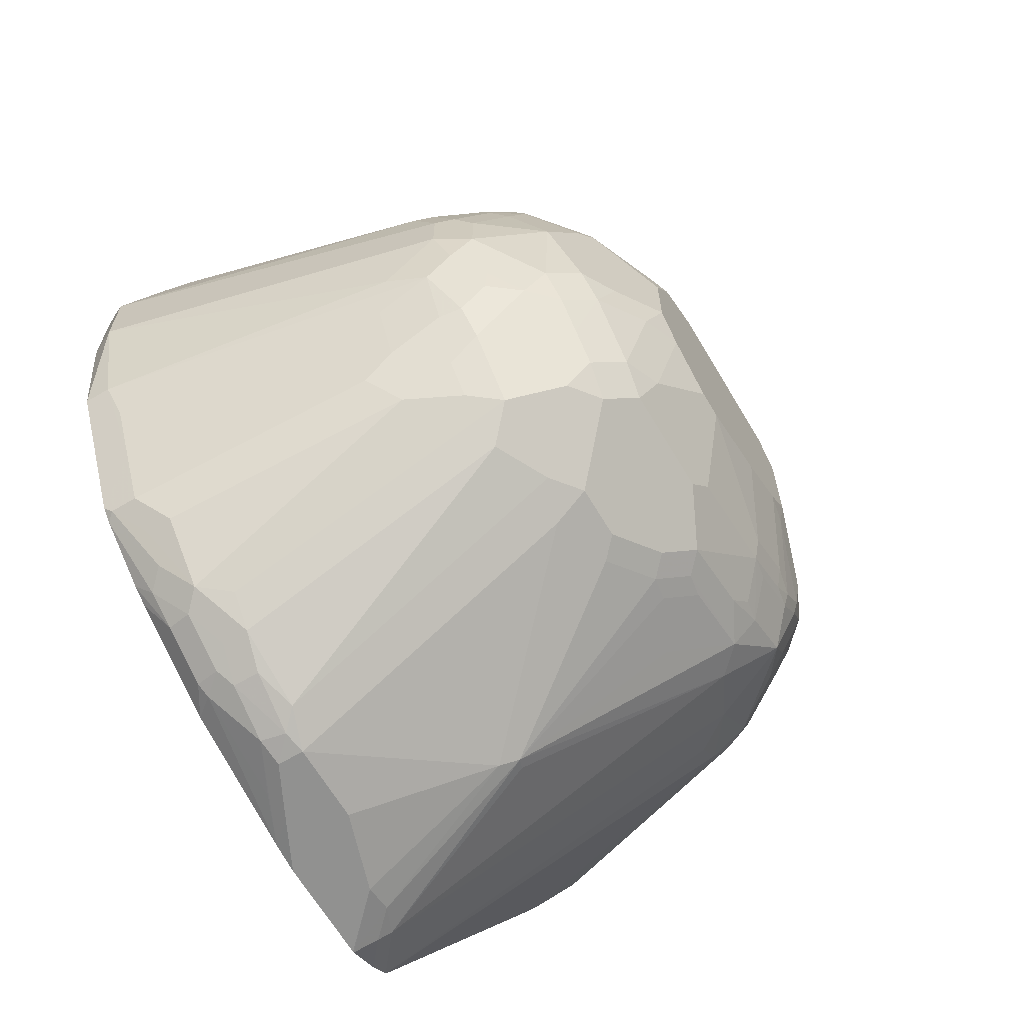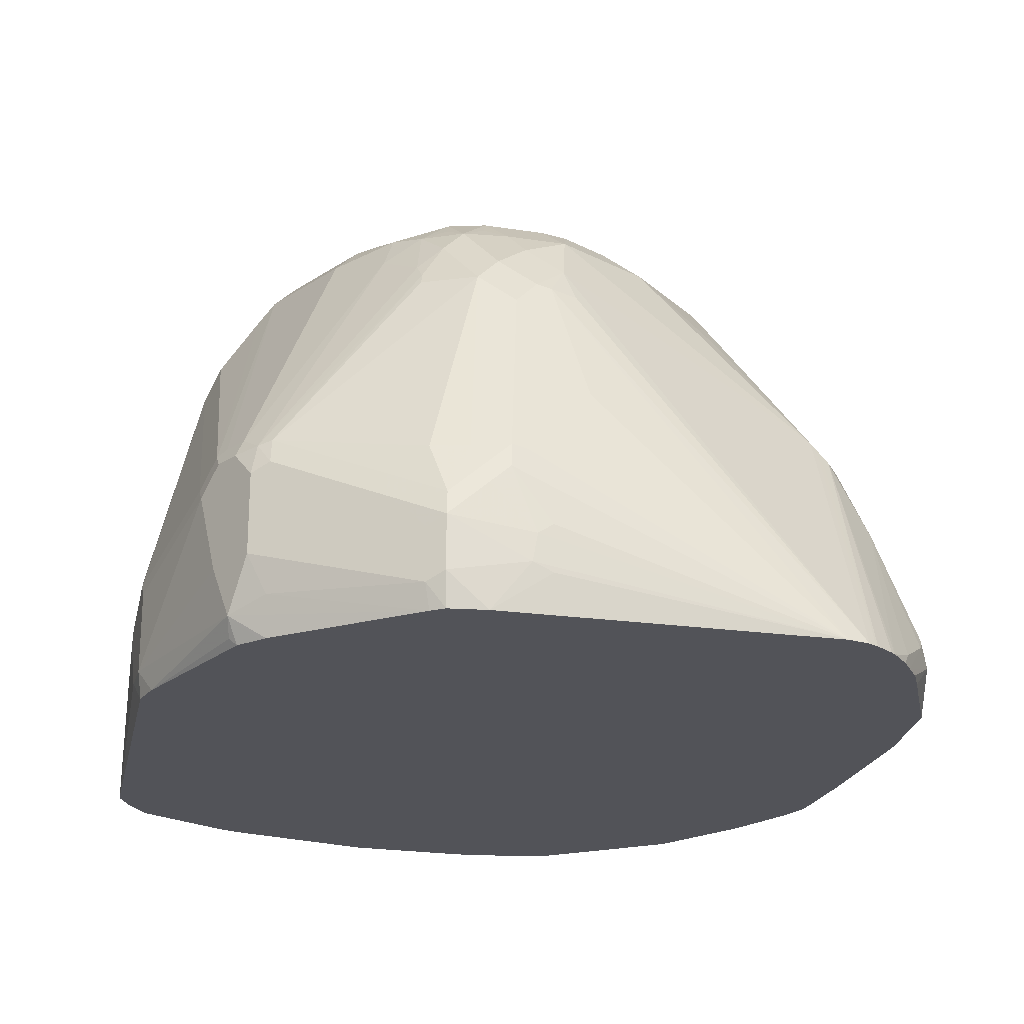
<metadata>
{"format":"obj","ext":"obj","renderer":"f3d","projection":"perspective","resolution":1024,"background":"white","views":[{"elev":-65.9,"azim":120.8,"up":"+Z"},{"elev":-22.7,"azim":-41.6,"up":"+Y"}]}
</metadata>
<code>
v -0.03455 0.5009 -0.01731
v -0.02878 0.5067 -0.005763
v -0.03455 0.5528 -0.01731
v -0.03455 0.4664 -0.03456
v -0.0259 0.475 -0.008678
v 0.01729 0.4664 0.08634
v 0.005761 0.4894 0.06331
v -0.02878 0.5585 -0.005763
v -0.0302 0.5722 -0.01731
v -0.03455 0.57 -0.03456
v -0.02878 0.4549 -0.04033
v -0.02626 0.4499 -0.03538
v -0.02433 0.4499 -0.02751
v -0.02197 0.4499 -0.01806
v -0.02087 0.4499 -0.01369
v 0.02122 0.4499 0.08552
v -0.03455 0.5009 -0.05187
v -0.01725 0.4664 -0.1554
v -0.01725 0.4499 -0.139
v 0.02594 0.4499 0.09497
v 0.02306 0.4722 0.09782
v 0.01729 0.5009 0.08634
v 0.005761 0.524 0.06331
v -0.0259 0.5743 -0.008678
v 0.06336 0.7312 -0.01731
v -0.0259 0.583 -0.02593
v -0.02878 0.5815 -0.03456
v 0.06048 0.7039 0.02589
v 0.06336 0.7139 0.01726
v -0.03455 0.57 -0.05187
v -0.03455 0.5528 -0.06913
v -0.01725 0.5182 -0.1554
v -0.01295 0.5268 -0.1641
v -0.005718 0.4664 -0.1785
v -0.01311 0.4499 -0.1575
v 0.04607 0.4499 0.1094
v 0.02306 0.5067 0.09782
v 0.06625 0.4808 0.1238
v 0.02594 0.5225 0.09497
v 0.008643 0.5398 0.0604
v 0.0576 0.6966 0.02875
v 0.02594 0.5571 0.07771
v 0.07778 0.6952 0.0604
v 0.08061 0.7485 -5.068e-05
v 0.07778 0.7557 -0.02593
v 0.06336 0.7485 -0.06913
v -0.02878 0.5815 -0.05187
v 0.07778 0.7298 0.02589
v -0.0302 0.5787 -0.0605
v -0.0302 0.5614 -0.07776
v 0.03889 0.6823 -0.1813
v -0.006452 0.5355 -0.1727
v 0.004345 0.5096 -0.1986
v 0.005761 0.5009 -0.2015
v -0.01285 0.4499 -0.158
v 0.101 0.4499 -0.3566
v 0.2372 0.4499 0.2118
v 0.07778 0.475 0.1295
v 0.06913 0.4988 0.1252
v 0.04607 0.5297 0.1094
v 0.0576 0.5413 0.1151
v 0.06048 0.5571 0.1122
v 0.04318 0.5571 0.09497
v 0.09502 0.678 0.07771
v 0.09502 0.7125 0.0604
v 0.09502 0.7471 0.02589
v 0.09502 0.7557 0.008635
v 0.1037 0.7665 -5.068e-05
v 0.08637 0.7665 -0.05187
v 0.08061 0.7657 -0.06913
v 0.06336 0.7485 -0.1381
v 0.05618 0.7341 -0.1468
v 0.03889 0.6996 -0.1641
v 0.04753 0.6996 -0.1813
v 0.04607 0.6736 -0.1957
v 0.1024 0.4499 -0.3586
v 0.2516 0.4499 0.2155
v 0.1209 0.6931 0.08203
v 0.1209 0.6067 0.1165
v 0.08637 0.5722 0.1165
v 0.06913 0.5549 0.1165
v 0.07778 0.5053 0.1295
v 0.1123 0.6952 0.07771
v 0.1209 0.7312 0.05754
v 0.1209 0.7485 0.04029
v 0.1123 0.7557 0.02589
v 0.1209 0.7665 0.01726
v 0.1123 0.773 -0.008678
v 0.09502 0.773 -0.0605
v 0.08061 0.7657 -0.1381
v 0.08061 0.7485 -0.1727
v 0.06478 0.7341 -0.1641
v 0.07343 0.7341 -0.1813
v 0.09932 0.7514 -0.1986
v 0.08208 0.6996 -0.2159
v 0.06336 0.6736 -0.213
v 0.1339 0.475 -0.3713
v 0.1161 0.4499 -0.3687
v 0.2591 0.4499 0.2155
v 0.2591 0.4549 0.213
v 0.3109 0.6161 0.1324
v 0.3109 0.6276 0.1266
v 0.1382 0.7139 0.0748
v 0.1382 0.6909 0.08634
v 0.1555 0.7485 0.05754
v 0.1555 0.7665 0.03452
v 0.1641 0.773 0.02589
v 0.1296 0.773 0.008635
v 0.1209 0.7773 -0.01731
v 0.1037 0.7773 -0.06913
v 0.1037 0.7773 -0.1381
v 0.1015 0.773 -0.1554
v 0.09932 0.7686 -0.1641
v 0.1166 0.7686 -0.1813
v 0.1339 0.7514 -0.2159
v 0.1339 0.7341 -0.2332
v 0.1166 0.7168 -0.2332
v 0.1771 0.5959 -0.3368
v 0.1843 0.5988 -0.3397
v 0.1533 0.4837 -0.3756
v 0.1361 0.4664 -0.3756
v 0.1271 0.4499 -0.3743
v 0.274 0.4499 0.2137
v 0.3195 0.6132 0.1338
v 0.3109 0.6046 0.1382
v 0.2936 0.7255 0.05824
v 0.2763 0.7082 0.07556
v 0.2246 0.7485 0.05754
v 0.1728 0.7657 0.04029
v 0.2073 0.7773 0.01726
v 0.1728 0.7773 0.01726
v 0.2073 0.7657 0.04029
v 0.1641 0.7902 -0.02593
v 0.1469 0.7902 -0.04319
v 0.1555 0.7945 -0.05187
v 0.1555 0.7945 -0.1209
v 0.1533 0.7902 -0.1381
v 0.1188 0.773 -0.1727
v 0.1324 0.7715 -0.1842
v 0.167 0.7715 -0.2015
v 0.1512 0.7686 -0.1986
v 0.1497 0.7542 -0.2188
v 0.1612 0.7485 -0.2303
v 0.2131 0.7485 -0.2476
v 0.2015 0.737 -0.2533
v 0.1857 0.7341 -0.2504
v 0.1512 0.7168 -0.2504
v 0.1685 0.6996 -0.2677
v 0.203 0.7168 -0.2677
v 0.2188 0.7197 -0.2706
v 0.2533 0.7024 -0.2878
v 0.19 0.5873 -0.3454
v 0.1728 0.4837 -0.3799
v 0.1381 0.4499 -0.3798
v 0.2775 0.4499 0.2129
v 0.3368 0.6132 0.1252
v 0.3023 0.7341 0.04746
v 0.2936 0.7485 0.04029
v 0.3368 0.5614 0.1511
v 0.2936 0.7657 0.02298
v 0.2936 0.7715 0.01149
v 0.2936 0.7773 -5.068e-05
v 0.2763 0.7945 -0.03456
v 0.1728 0.7945 -0.03456
v 0.1728 0.7945 -0.1381
v 0.1382 0.7773 -0.1727
v 0.1728 0.7773 -0.19
v 0.236 0.7715 -0.2188
v 0.3339 0.7485 -0.2476
v 0.2304 0.7312 -0.2648
v 0.2475 0.7657 -0.2303
v 0.2648 0.7139 -0.2821
v 0.2591 0.6909 -0.2936
v 0.2763 0.5009 -0.3799
v 0.2246 0.5009 -0.3799
v 0.2936 0.6909 -0.2936
v 0.139 0.4499 -0.3799
v 0.2944 0.4499 0.2068
v 0.3023 0.4577 0.2029
v 0.403 0.5009 0.1266
v 0.4059 0.7168 -0.01299
v 0.3714 0.7168 0.02158
v 0.3541 0.7341 0.02158
v 0.3368 0.7341 0.0302
v 0.3282 0.7485 0.02298
v 0.3368 0.475 0.1857
v 0.3455 0.4837 0.1792
v 0.38 0.5009 0.1446
v 0.3195 0.7686 0.004263
v 0.3109 0.773 0.002106
v 0.2936 0.7902 -0.0324
v 0.3109 0.7945 -0.05187
v 0.2073 0.7945 -0.1554
v 0.2591 0.7945 -0.1727
v 0.2533 0.7888 -0.1842
v 0.2418 0.7773 -0.2072
v 0.3052 0.7715 -0.2188
v 0.3541 0.7341 -0.2504
v 0.3541 0.6823 -0.285
v 0.331 0.7283 -0.262
v 0.2994 0.7139 -0.2821
v 0.3166 0.7657 -0.2303
v 0.3368 0.7686 -0.2159
v 0.3541 0.7514 -0.2332
v 0.3023 0.5096 -0.3713
v 0.2907 0.4981 -0.3771
v 0.2763 0.4837 -0.3799
v 0.3195 0.6996 -0.285
v 0.2081 0.4499 -0.3799
v 0.3049 0.4499 0.2016
v 0.3685 0.4837 0.1612
v 0.3858 0.4837 0.1439
v 0.403 0.4837 0.1266
v 0.421 0.4837 0.1036
v 0.4275 0.4923 0.09497
v 0.4404 0.5268 0.05609
v 0.4102 0.5182 0.1058
v 0.4232 0.6996 -0.03025
v 0.4059 0.7341 -0.03025
v 0.3714 0.7514 -0.01299
v 0.3541 0.7514 0.004263
v 0.3397 0.4664 0.1842
v 0.3512 0.4664 0.1784
v 0.3368 0.7686 -0.01299
v 0.3224 0.7888 -0.0461
v 0.3282 0.7945 -0.08632
v 0.2763 0.7945 -0.1727
v 0.2706 0.7888 -0.1842
v 0.3109 0.7773 -0.2072
v 0.3714 0.6996 -0.2677
v 0.3512 0.5067 -0.3512
v 0.3368 0.7859 -0.1641
v 0.3714 0.7686 -0.1813
v 0.3714 0.7514 -0.2159
v 0.3282 0.5009 -0.3627
v 0.3282 0.4837 -0.3627
v 0.2936 0.4815 -0.3756
v 0.2418 0.4664 -0.3799
v 0.2272 0.4499 -0.3763
v 0.3172 0.4499 0.1955
v 0.3858 0.4499 0.1439
v 0.4203 0.4499 0.09211
v 0.4383 0.4664 0.06909
v 0.4447 0.475 0.0604
v 0.4433 0.4837 0.06331
v 0.4548 0.4837 0.04029
v 0.4548 0.5009 0.04029
v 0.4433 0.5009 0.06331
v 0.4375 0.5009 0.0748
v 0.4447 0.5182 0.05393
v 0.4275 0.6909 -0.0324
v 0.4433 0.6851 -0.06336
v 0.4232 0.7168 -0.0475
v 0.4088 0.737 -0.0461
v 0.3858 0.7657 -0.0749
v 0.3714 0.7686 -0.0475
v 0.3313 0.4499 0.1853
v 0.3627 0.773 -0.04972
v 0.3742 0.7715 -0.06336
v 0.3627 0.7773 -0.06913
v 0.3397 0.7888 -0.08061
v 0.3282 0.7945 -0.1381
v 0.3109 0.7945 -0.1554
v 0.3858 0.6794 -0.2648
v 0.3714 0.5096 -0.3368
v 0.4059 0.6996 -0.2332
v 0.3858 0.4894 -0.3339
v 0.3512 0.4894 -0.3512
v 0.3627 0.7773 -0.1554
v 0.3829 0.7629 -0.1756
v 0.403 0.7485 -0.1785
v 0.3886 0.7514 -0.1986
v 0.3858 0.7657 -0.1612
v 0.4059 0.7341 -0.1986
v 0.4059 0.7168 -0.2159
v 0.3397 0.4779 -0.3569
v 0.3282 0.4642 -0.3584
v 0.2591 0.4642 -0.3756
v 0.3165 0.4499 -0.3531
v 0.4266 0.4499 0.08004
v 0.4321 0.4499 0.06909
v 0.4439 0.4499 0.04553
v 0.4728 0.4664 -5.068e-05
v 0.4793 0.475 -0.008678
v 0.462 0.475 0.02589
v 0.4606 0.5009 0.02875
v 0.4663 0.5009 0.01726
v 0.4606 0.5124 0.02298
v 0.426 0.7197 -0.06336
v 0.4491 0.6736 -0.06913
v 0.4433 0.7024 -0.09787
v 0.4203 0.7312 -0.0749
v 0.4088 0.7542 -0.1151
v 0.3972 0.76 -0.1209
v 0.3397 0.7888 -0.1324
v 0.403 0.6794 -0.2476
v 0.403 0.6448 -0.2648
v 0.4203 0.6966 -0.213
v 0.4232 0.6823 -0.2159
v 0.4203 0.4894 -0.2994
v 0.4203 0.4722 -0.2994
v 0.403 0.4722 -0.3166
v 0.3742 0.4779 -0.3397
v 0.4232 0.7168 -0.1813
v 0.4059 0.7514 -0.1468
v 0.4203 0.7312 -0.1612
v 0.4203 0.7139 -0.1957
v 0.3368 0.4621 -0.3541
v 0.3714 0.4621 -0.3368
v 0.3856 0.4499 -0.3185
v 0.4494 0.4499 0.03452
v 0.4666 0.4499 -5.068e-05
v 0.4907 0.4499 -0.05263
v 0.4966 0.4577 -0.0605
v 0.5009 0.4664 -0.06913
v 0.4836 0.4837 -0.01731
v 0.4793 0.5009 -0.01515
v 0.4491 0.6909 -0.1036
v 0.4375 0.7139 -0.1094
v 0.4375 0.7139 -0.1439
v 0.4203 0.6276 -0.2476
v 0.4404 0.6823 -0.1813
v 0.4232 0.6477 -0.2332
v 0.4375 0.4722 -0.2821
v 0.4375 0.4549 -0.2821
v 0.3915 0.4606 -0.3224
v 0.4326 0.4499 -0.2846
v 0.4404 0.6996 -0.1641
v 0.3969 0.4499 -0.3117
v 0.3957 0.4499 -0.3124
v 0.4926 0.4499 -0.06913
v 0.4952 0.4549 -0.06913
v 0.5009 0.4664 -0.1209
v 0.4491 0.6909 -0.1381
v 0.4491 0.6564 -0.1727
v 0.4836 0.4664 -0.19
v 0.4404 0.6477 -0.1986
v 0.4404 0.4923 -0.2677
v 0.4548 0.4722 -0.2476
v 0.4401 0.4499 -0.2771
v 0.4926 0.4499 -0.1209
v 0.4952 0.4549 -0.1209
v 0.4836 0.4499 -0.19
v 0.4721 0.4722 -0.213
v 0.4746 0.4499 -0.208
v 0.4548 0.4549 -0.2476
f 199 230 231
f 199 208 200
f 199 205 208
f 200 208 201
f 203 229 232
f 202 229 203
f 199 231 205
f 206 236 237
f 203 233 234
f 203 234 204
f 205 231 235
f 205 235 206
f 206 235 236
f 198 234 230
f 206 237 207
f 207 237 239
f 207 239 238
f 203 232 233
f 198 204 234
f 187 223 211
f 197 229 202
f 183 220 221
f 183 221 185
f 209 238 239
f 182 220 183
f 186 210 222
f 186 222 223
f 186 223 187
f 189 221 220
f 198 230 199
f 189 220 224
f 189 225 190
f 190 225 192
f 190 192 191
f 192 225 226
f 194 227 228
f 194 228 195
f 195 228 229
f 195 229 196
f 189 224 225
f 210 240 223
f 226 261 295
f 211 223 241
f 223 240 257
f 223 257 241
f 224 256 225
f 225 256 258
f 225 258 259
f 225 259 260
f 225 260 261
f 225 261 226
f 226 295 262
f 227 229 228
f 227 263 229
f 229 263 232
f 230 264 265
f 230 265 231
f 230 275 266
f 182 219 220
f 230 234 275
f 220 256 224
f 219 256 220
f 219 255 256
f 219 254 255
f 211 241 212
f 213 241 214
f 214 241 242
f 214 242 243
f 214 243 215
f 215 243 244
f 215 244 245
f 215 245 246
f 210 223 222
f 215 246 247
f 215 248 249
f 215 249 216
f 216 249 250
f 216 250 251
f 216 251 218
f 218 251 252
f 218 252 253
f 219 253 254
f 215 247 248
f 181 216 218
f 151 176 173
f 181 219 182
f 153 238 209
f 153 209 177
f 153 177 154
f 155 178 179
f 155 179 159
f 156 159 180
f 156 180 181
f 156 181 182
f 156 182 183
f 156 183 184
f 156 184 157
f 157 184 158
f 158 184 183
f 158 183 185
f 158 185 160
f 159 179 186
f 159 186 187
f 153 207 238
f 153 174 207
f 153 175 174
f 152 176 174
f 144 172 170
f 230 266 264
f 144 170 150
f 144 150 145
f 144 168 171
f 144 171 202
f 144 202 169
f 145 150 149
f 159 187 188
f 145 149 146
f 146 148 147
f 150 170 172
f 150 172 151
f 151 172 201
f 151 201 176
f 152 174 175
f 152 175 153
f 152 173 176
f 146 149 148
f 159 188 180
f 160 185 221
f 160 221 189
f 174 206 207
f 174 176 205
f 176 201 208
f 176 208 205
f 178 210 179
f 179 210 186
f 180 188 187
f 180 187 211
f 174 205 206
f 180 211 212
f 180 241 213
f 180 213 214
f 180 214 215
f 180 215 216
f 180 216 217
f 180 217 181
f 181 218 253
f 181 253 219
f 180 212 241
f 181 217 216
f 169 204 198
f 169 202 203
f 160 189 190
f 160 190 161
f 161 190 162
f 162 190 191
f 162 191 163
f 163 191 192
f 165 193 167
f 165 167 166
f 169 203 204
f 167 193 194
f 167 195 196
f 168 196 229
f 168 229 197
f 168 197 202
f 168 202 171
f 169 198 199
f 169 199 200
f 169 200 201
f 167 194 195
f 231 265 267
f 322 335 336
f 231 303 268
f 293 306 305
f 296 321 297
f 296 299 321
f 297 321 300
f 298 307 328
f 298 328 322
f 298 322 299
f 299 323 321
f 299 322 337
f 299 337 323
f 300 321 324
f 300 324 325
f 300 325 301
f 301 325 302
f 302 325 327
f 302 327 326
f 303 326 309
f 293 320 306
f 293 319 320
f 292 319 293
f 291 319 292
f 282 311 283
f 283 311 312
f 283 312 313
f 283 313 284
f 284 313 314
f 284 314 315
f 284 315 316
f 284 316 286
f 304 306 320
f 286 316 287
f 287 316 317
f 288 317 290
f 289 291 292
f 290 317 315
f 290 315 318
f 291 318 334
f 291 334 320
f 291 320 319
f 287 317 288
f 279 309 310
f 304 320 328
f 309 326 329
f 331 341 342
f 331 342 332
f 333 342 343
f 333 343 336
f 333 336 335
f 333 335 334
f 336 344 337
f 336 343 345
f 336 345 339
f 336 339 344
f 337 344 338
f 338 344 339
f 339 346 340
f 339 345 346
f 340 346 345
f 341 343 342
f 144 201 172
f 328 334 335
f 326 327 329
f 325 340 327
f 324 340 325
f 309 329 330
f 309 330 310
f 313 331 314
f 314 331 332
f 314 332 315
f 315 317 316
f 315 332 342
f 315 342 333
f 304 328 307
f 315 333 334
f 320 334 328
f 321 323 324
f 322 336 337
f 322 328 335
f 323 337 338
f 323 338 324
f 324 338 339
f 324 339 340
f 315 334 318
f 279 308 309
f 277 308 279
f 276 308 277
f 243 281 282
f 243 282 283
f 243 283 284
f 243 284 285
f 243 285 244
f 244 285 245
f 245 285 246
f 246 285 284
f 246 284 247
f 247 284 286
f 247 286 250
f 247 250 248
f 248 250 249
f 250 286 287
f 250 287 288
f 250 288 251
f 251 288 252
f 243 280 281
f 242 280 243
f 239 277 279
f 239 278 277
f 231 268 236
f 231 236 235
f 232 263 262
f 232 262 269
f 232 269 233
f 233 270 271
f 233 271 272
f 233 272 234
f 252 289 253
f 233 269 273
f 234 272 274
f 234 274 275
f 236 268 303
f 236 303 276
f 236 276 277
f 236 277 237
f 237 278 239
f 237 277 278
f 233 273 270
f 252 288 290
f 252 290 318
f 252 318 291
f 267 300 301
f 267 301 302
f 267 302 326
f 267 326 303
f 267 297 300
f 269 294 273
f 270 273 271
f 271 304 274
f 266 299 296
f 271 274 272
f 271 305 306
f 271 306 304
f 273 294 293
f 273 293 305
f 274 304 307
f 274 307 275
f 276 303 309
f 276 309 308
f 271 273 305
f 231 267 303
f 266 298 299
f 266 275 307
f 252 291 289
f 253 289 254
f 254 289 292
f 254 292 293
f 254 293 255
f 255 259 256
f 255 293 259
f 256 259 258
f 266 307 298
f 259 293 294
f 260 294 269
f 260 269 295
f 260 295 261
f 262 295 269
f 264 266 296
f 264 296 297
f 264 297 267
f 264 267 265
f 259 294 260
f 144 169 201
f 89 110 111
f 140 144 142
f 27 46 71
f 27 71 47
f 28 48 29
f 28 41 43
f 28 43 48
f 29 48 44
f 30 47 49
f 30 49 50
f 30 50 31
f 31 50 33
f 31 33 32
f 33 51 52
f 33 52 53
f 33 53 54
f 33 50 51
f 34 54 56
f 34 56 55
f 25 27 26
f 25 46 27
f 25 45 46
f 25 44 45
f 17 31 18
f 18 32 33
f 18 33 54
f 18 54 34
f 18 34 55
f 18 55 35
f 18 35 19
f 18 31 32
f 36 57 58
f 20 36 21
f 21 38 37
f 22 37 23
f 23 37 39
f 23 39 40
f 24 41 28
f 24 40 42
f 24 42 43
f 24 43 41
f 21 36 38
f 12 14 13
f 36 58 38
f 37 59 60
f 46 90 71
f 47 71 49
f 49 71 72
f 49 72 73
f 49 73 51
f 49 51 50
f 51 74 75
f 51 75 52
f 51 73 74
f 52 75 53
f 53 75 56
f 53 56 54
f 56 75 76
f 57 77 78
f 57 78 79
f 57 79 80
f 57 80 81
f 46 70 90
f 45 68 69
f 45 70 46
f 45 69 70
f 37 60 39
f 38 58 57
f 38 57 59
f 39 60 61
f 39 61 62
f 39 62 63
f 39 63 42
f 39 42 40
f 37 38 59
f 42 63 43
f 43 62 64
f 43 64 65
f 43 65 66
f 43 66 48
f 44 48 66
f 44 66 67
f 44 67 68
f 44 68 45
f 43 63 62
f 57 81 61
f 12 15 14
f 12 20 16
f 4 18 19
f 4 19 11
f 5 16 6
f 6 16 20
f 6 20 21
f 6 21 37
f 6 37 22
f 6 22 23
f 6 23 7
f 8 24 9
f 8 23 40
f 8 40 24
f 9 25 26
f 9 26 27
f 9 27 10
f 9 24 28
f 9 28 29
f 4 17 18
f 4 16 5
f 4 15 16
f 4 14 15
f 1 2 8
f 1 8 3
f 1 3 10
f 1 10 30
f 1 30 31
f 1 31 17
f 1 17 4
f 1 4 5
f 9 29 25
f 1 5 6
f 1 7 2
f 2 7 23
f 2 23 8
f 3 9 10
f 3 8 9
f 4 11 12
f 4 12 13
f 4 13 14
f 1 6 7
f 12 16 15
f 10 27 47
f 11 19 12
f 12 312 311
f 12 311 282
f 12 282 281
f 12 281 280
f 12 280 242
f 12 242 241
f 12 241 257
f 12 257 240
f 12 240 210
f 12 210 178
f 12 178 155
f 12 155 123
f 12 123 99
f 12 99 77
f 12 77 57
f 12 57 36
f 12 36 20
f 12 313 312
f 12 331 313
f 12 341 331
f 12 343 341
f 12 19 35
f 12 35 55
f 12 55 56
f 12 56 76
f 12 76 98
f 12 98 122
f 12 122 154
f 12 154 177
f 10 47 30
f 12 177 209
f 12 239 279
f 12 279 310
f 12 310 330
f 12 330 329
f 12 329 327
f 12 327 340
f 12 340 345
f 12 345 343
f 12 209 239
f 57 61 82
f 25 29 44
f 59 82 61
f 114 141 115
f 115 142 143
f 115 143 116
f 115 141 140
f 115 140 142
f 116 143 144
f 116 144 145
f 116 145 146
f 116 146 147
f 116 147 119
f 116 119 117
f 117 119 118
f 119 147 148
f 119 148 149
f 119 149 150
f 119 150 151
f 119 151 173
f 114 140 141
f 114 139 140
f 114 138 139
f 113 138 114
f 105 128 132
f 105 132 129
f 105 129 106
f 106 129 107
f 107 130 131
f 107 131 108
f 107 129 132
f 107 132 130
f 119 173 152
f 108 131 133
f 108 134 109
f 110 134 135
f 110 135 136
f 110 136 111
f 111 136 137
f 111 137 112
f 112 137 138
f 112 138 113
f 108 133 134
f 119 152 120
f 120 153 154
f 120 154 121
f 135 163 192
f 135 192 226
f 135 226 262
f 135 262 263
f 135 263 227
f 135 227 194
f 135 194 193
f 135 193 165
f 57 82 59
f 135 165 136
f 137 165 166
f 137 166 138
f 138 166 139
f 139 166 140
f 140 166 167
f 140 167 196
f 140 196 168
f 140 168 144
f 136 165 137
f 102 105 103
f 134 164 135
f 132 160 161
f 120 152 153
f 121 154 122
f 123 155 124
f 124 156 157
f 124 157 158
f 124 158 126
f 124 155 159
f 124 159 156
f 133 164 134
f 126 128 127
f 128 158 160
f 128 160 132
f 130 132 161
f 130 161 162
f 130 162 163
f 130 163 164
f 130 164 131
f 131 164 133
f 126 158 128
f 102 128 105
f 135 164 163
f 102 126 127
f 71 92 72
f 72 92 73
f 73 92 93
f 73 93 74
f 74 93 94
f 74 94 95
f 74 95 75
f 75 95 96
f 75 96 76
f 76 97 98
f 76 96 95
f 76 95 97
f 77 99 100
f 77 100 101
f 77 101 102
f 77 102 103
f 77 103 104
f 71 91 92
f 71 90 91
f 70 89 90
f 69 89 70
f 102 127 128
f 59 61 60
f 61 81 62
f 62 81 80
f 62 80 78
f 62 78 64
f 64 78 83
f 64 83 65
f 77 104 78
f 65 83 84
f 66 85 86
f 66 86 87
f 66 87 68
f 66 68 67
f 68 87 108
f 68 108 88
f 68 88 89
f 68 89 69
f 65 84 85
f 78 104 103
f 65 85 66
f 78 80 79
f 94 116 117
f 94 117 95
f 94 113 114
f 95 117 97
f 97 118 119
f 97 119 120
f 97 120 121
f 97 121 98
f 97 117 118
f 98 121 122
f 99 123 124
f 100 124 125
f 100 125 101
f 101 125 124
f 101 124 102
f 78 103 83
f 102 124 126
f 94 115 116
f 94 114 115
f 99 124 100
f 91 94 93
f 91 93 92
f 83 103 84
f 84 105 85
f 85 87 86
f 85 105 106
f 84 103 105
f 87 106 107
f 87 107 108
f 88 108 109
f 88 109 89
f 85 106 87
f 89 109 134
f 89 134 110
f 142 144 143
f 89 111 90
f 90 111 112
f 90 112 113
f 90 113 91
f 91 113 94

</code>
